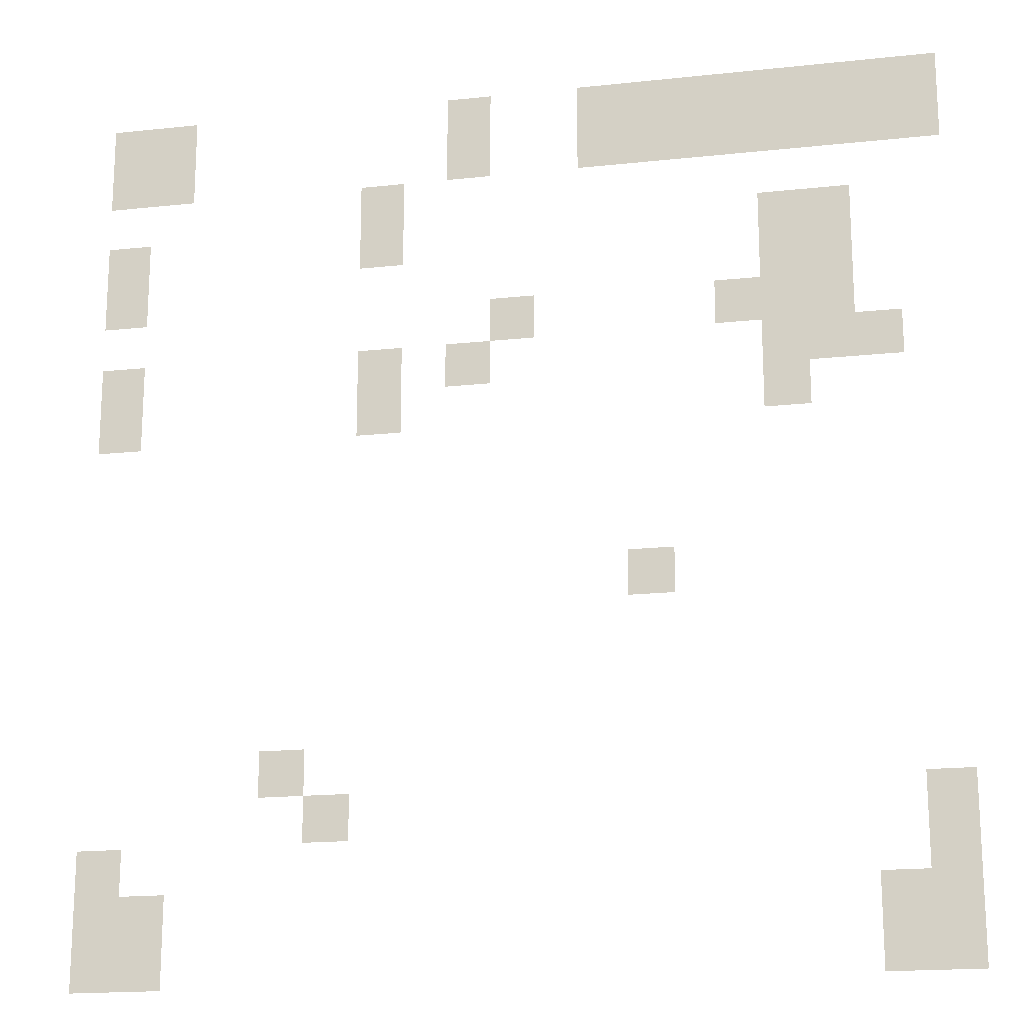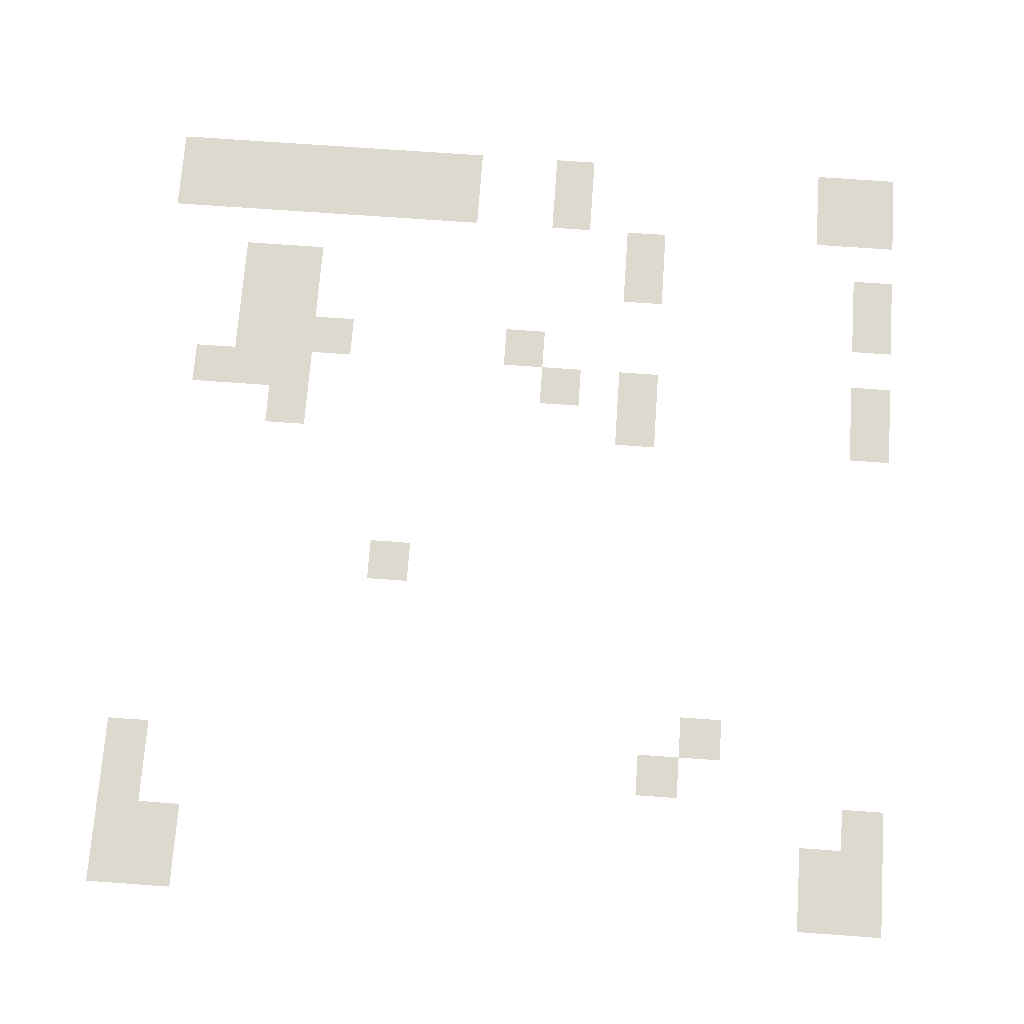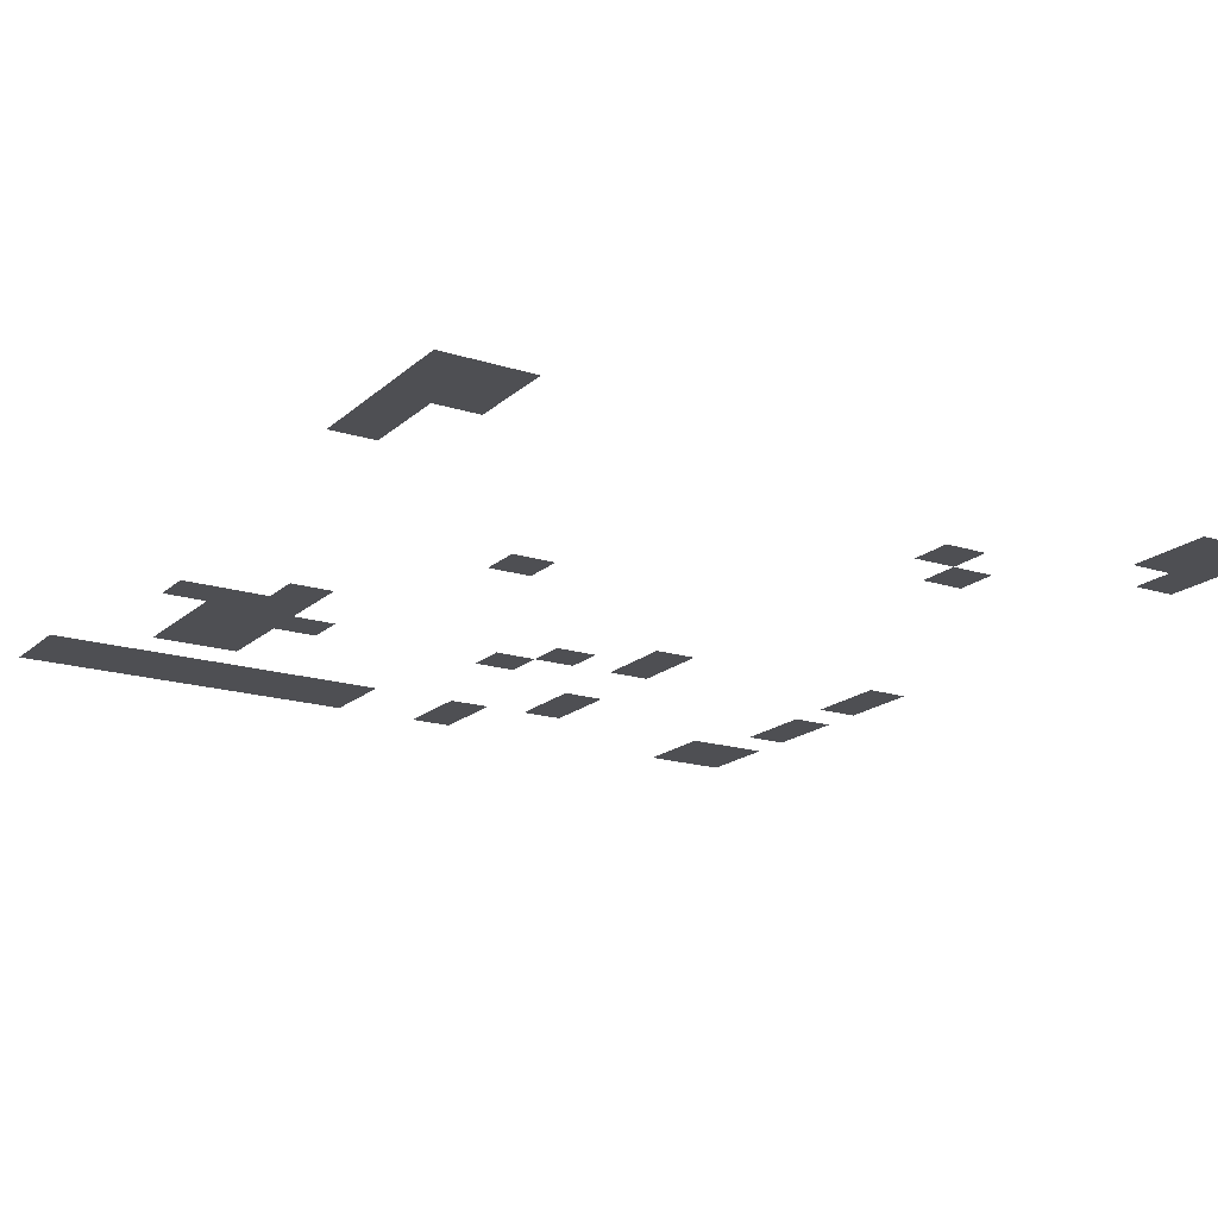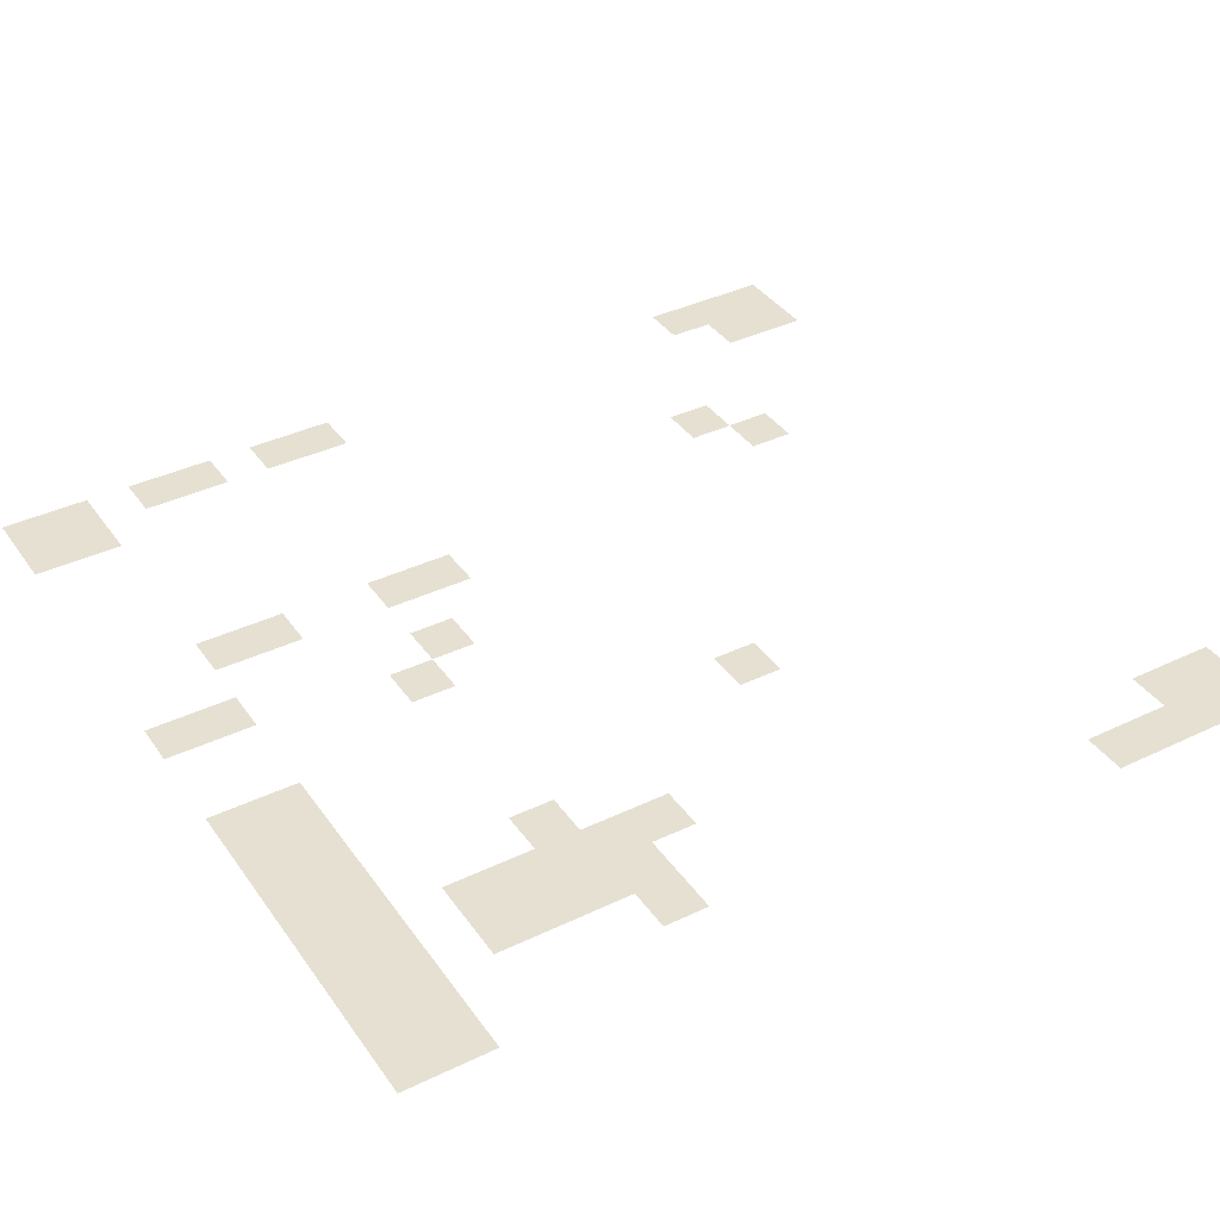
<metadata>
{"format":"obj","ext":"obj","renderer":"f3d","projection":"perspective","resolution":1024,"background":"white","views":[{"elev":-18.1,"azim":-168.2,"up":"+Y"},{"elev":71.6,"azim":4.1,"up":"+Z"},{"elev":-18.1,"azim":-31.7,"up":"+Z"},{"elev":38.4,"azim":-121.2,"up":"+Z"}]}
</metadata>
<code>
v -1 -1 0
v -2 -1 0
v -2 0 0
v -1 0 0
v -2 -1 0
v -3 -1 0
v -3 0 0
v -2 0 0
v -9 -1 0
v -10 -1 0
v -10 0 0
v -9 0 0
v -12 -1 0
v -13 -1 0
v -13 0 0
v -12 0 0
v -13 -1 0
v -14 -1 0
v -14 0 0
v -13 0 0
v -14 -1 0
v -15 -1 0
v -15 0 0
v -14 0 0
v -15 -1 0
v -16 -1 0
v -16 0 0
v -15 0 0
v -16 -1 0
v -17 -1 0
v -17 0 0
v -16 0 0
v -17 -1 0
v -18 -1 0
v -18 0 0
v -17 0 0
v -18 -1 0
v -19 -1 0
v -19 0 0
v -18 0 0
v -19 -1 0
v -20 -1 0
v -20 0 0
v -19 0 0
v -1 -2 0
v -2 -2 0
v -2 -1 0
v -1 -1 0
v -2 -2 0
v -3 -2 0
v -3 -1 0
v -2 -1 0
v -9 -2 0
v -10 -2 0
v -10 -1 0
v -9 -1 0
v -12 -2 0
v -13 -2 0
v -13 -1 0
v -12 -1 0
v -13 -2 0
v -14 -2 0
v -14 -1 0
v -13 -1 0
v -14 -2 0
v -15 -2 0
v -15 -1 0
v -14 -1 0
v -15 -2 0
v -16 -2 0
v -16 -1 0
v -15 -1 0
v -16 -2 0
v -17 -2 0
v -17 -1 0
v -16 -1 0
v -17 -2 0
v -18 -2 0
v -18 -1 0
v -17 -1 0
v -18 -2 0
v -19 -2 0
v -19 -1 0
v -18 -1 0
v -19 -2 0
v -20 -2 0
v -20 -1 0
v -19 -1 0
v -7 -3 0
v -8 -3 0
v -8 -2 0
v -7 -2 0
v -1 -4 0
v -2 -4 0
v -2 -3 0
v -1 -3 0
v -7 -4 0
v -8 -4 0
v -8 -3 0
v -7 -3 0
v -16 -4 0
v -17 -4 0
v -17 -3 0
v -16 -3 0
v -17 -4 0
v -18 -4 0
v -18 -3 0
v -17 -3 0
v -1 -5 0
v -2 -5 0
v -2 -4 0
v -1 -4 0
v -16 -5 0
v -17 -5 0
v -17 -4 0
v -16 -4 0
v -17 -5 0
v -18 -5 0
v -18 -4 0
v -17 -4 0
v -10 -6 0
v -11 -6 0
v -11 -5 0
v -10 -5 0
v -15 -6 0
v -16 -6 0
v -16 -5 0
v -15 -5 0
v -16 -6 0
v -17 -6 0
v -17 -5 0
v -16 -5 0
v -17 -6 0
v -18 -6 0
v -18 -5 0
v -17 -5 0
v -1 -7 0
v -2 -7 0
v -2 -6 0
v -1 -6 0
v -7 -7 0
v -8 -7 0
v -8 -6 0
v -7 -6 0
v -9 -7 0
v -10 -7 0
v -10 -6 0
v -9 -6 0
v -16 -7 0
v -17 -7 0
v -17 -6 0
v -16 -6 0
v -17 -7 0
v -18 -7 0
v -18 -6 0
v -17 -6 0
v -18 -7 0
v -19 -7 0
v -19 -6 0
v -18 -6 0
v -1 -8 0
v -2 -8 0
v -2 -7 0
v -1 -7 0
v -7 -8 0
v -8 -8 0
v -8 -7 0
v -7 -7 0
v -16 -8 0
v -17 -8 0
v -17 -7 0
v -16 -7 0
v -13 -12 0
v -14 -12 0
v -14 -11 0
v -13 -11 0
v -5 -16 0
v -6 -16 0
v -6 -15 0
v -5 -15 0
v -6 -17 0
v -7 -17 0
v -7 -16 0
v -6 -16 0
v -19 -17 0
v -20 -17 0
v -20 -16 0
v -19 -16 0
v -1 -18 0
v -2 -18 0
v -2 -17 0
v -1 -17 0
v -19 -18 0
v -20 -18 0
v -20 -17 0
v -19 -17 0
v -1 -19 0
v -2 -19 0
v -2 -18 0
v -1 -18 0
v -2 -19 0
v -3 -19 0
v -3 -18 0
v -2 -18 0
v -18 -19 0
v -19 -19 0
v -19 -18 0
v -18 -18 0
v -19 -19 0
v -20 -19 0
v -20 -18 0
v -19 -18 0
v -1 -20 0
v -2 -20 0
v -2 -19 0
v -1 -19 0
v -2 -20 0
v -3 -20 0
v -3 -19 0
v -2 -19 0
v -18 -20 0
v -19 -20 0
v -19 -19 0
v -18 -19 0
v -19 -20 0
v -20 -20 0
v -20 -19 0
v -19 -19 0
g mapa_2_mesh_0005
f 1 2 3 4
f 5 6 7 8
f 9 10 11 12
f 13 14 15 16
f 17 18 19 20
f 21 22 23 24
f 25 26 27 28
f 29 30 31 32
f 33 34 35 36
f 37 38 39 40
f 41 42 43 44
f 45 46 47 48
f 49 50 51 52
f 53 54 55 56
f 57 58 59 60
f 61 62 63 64
f 65 66 67 68
f 69 70 71 72
f 73 74 75 76
f 77 78 79 80
f 81 82 83 84
f 85 86 87 88
f 89 90 91 92
f 93 94 95 96
f 97 98 99 100
f 101 102 103 104
f 105 106 107 108
f 109 110 111 112
f 113 114 115 116
f 117 118 119 120
f 121 122 123 124
f 125 126 127 128
f 129 130 131 132
f 133 134 135 136
f 137 138 139 140
f 141 142 143 144
f 145 146 147 148
f 149 150 151 152
f 153 154 155 156
f 157 158 159 160
f 161 162 163 164
f 165 166 167 168
f 169 170 171 172
f 173 174 175 176
f 177 178 179 180
f 181 182 183 184
f 185 186 187 188
f 189 190 191 192
f 193 194 195 196
f 197 198 199 200
f 201 202 203 204
f 205 206 207 208
f 209 210 211 212
f 213 214 215 216
f 217 218 219 220
f 221 222 223 224
f 225 226 227 228

</code>
